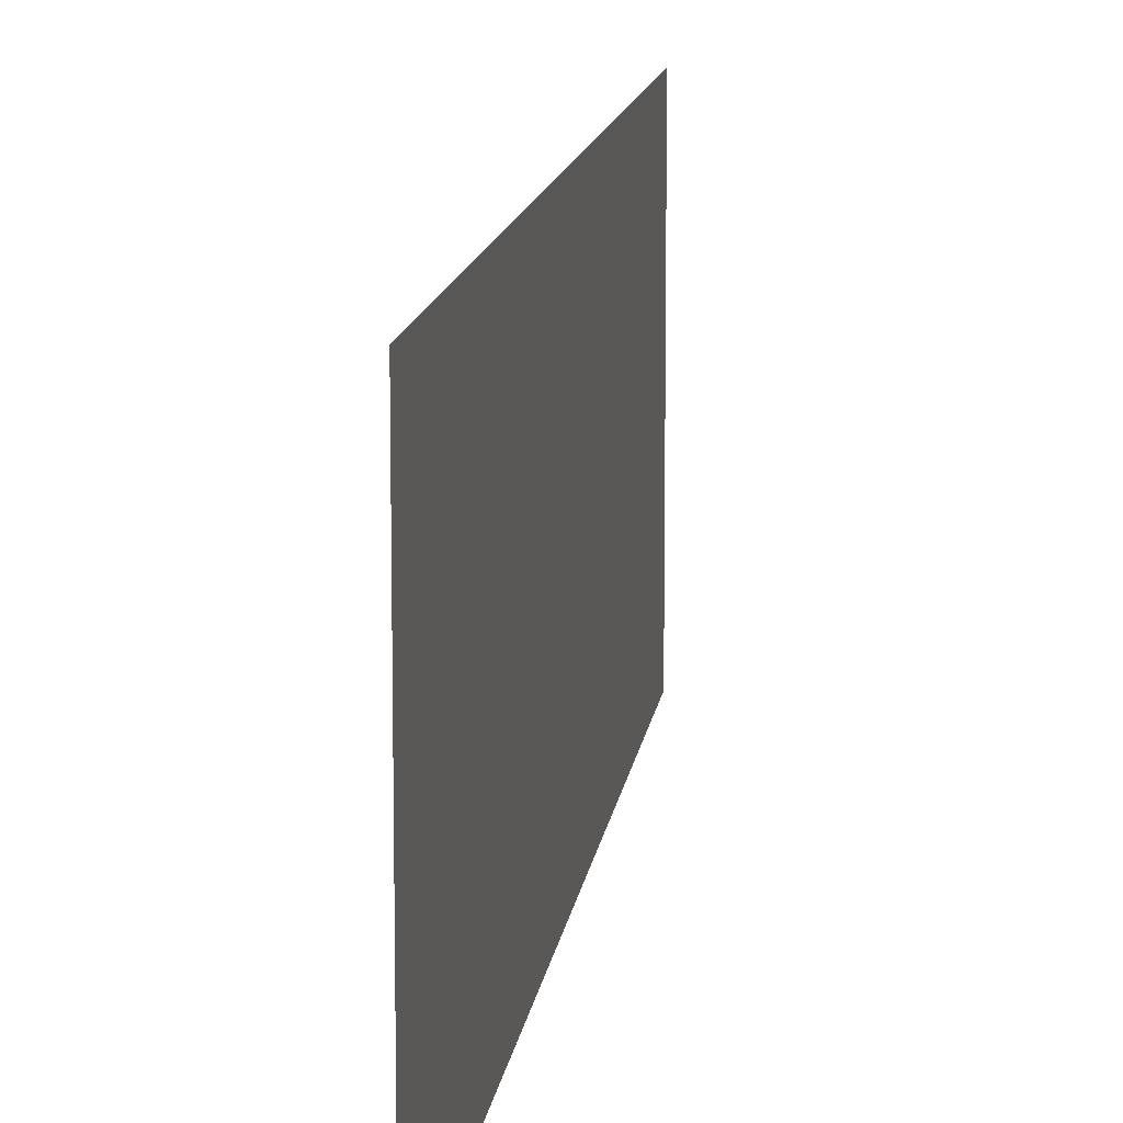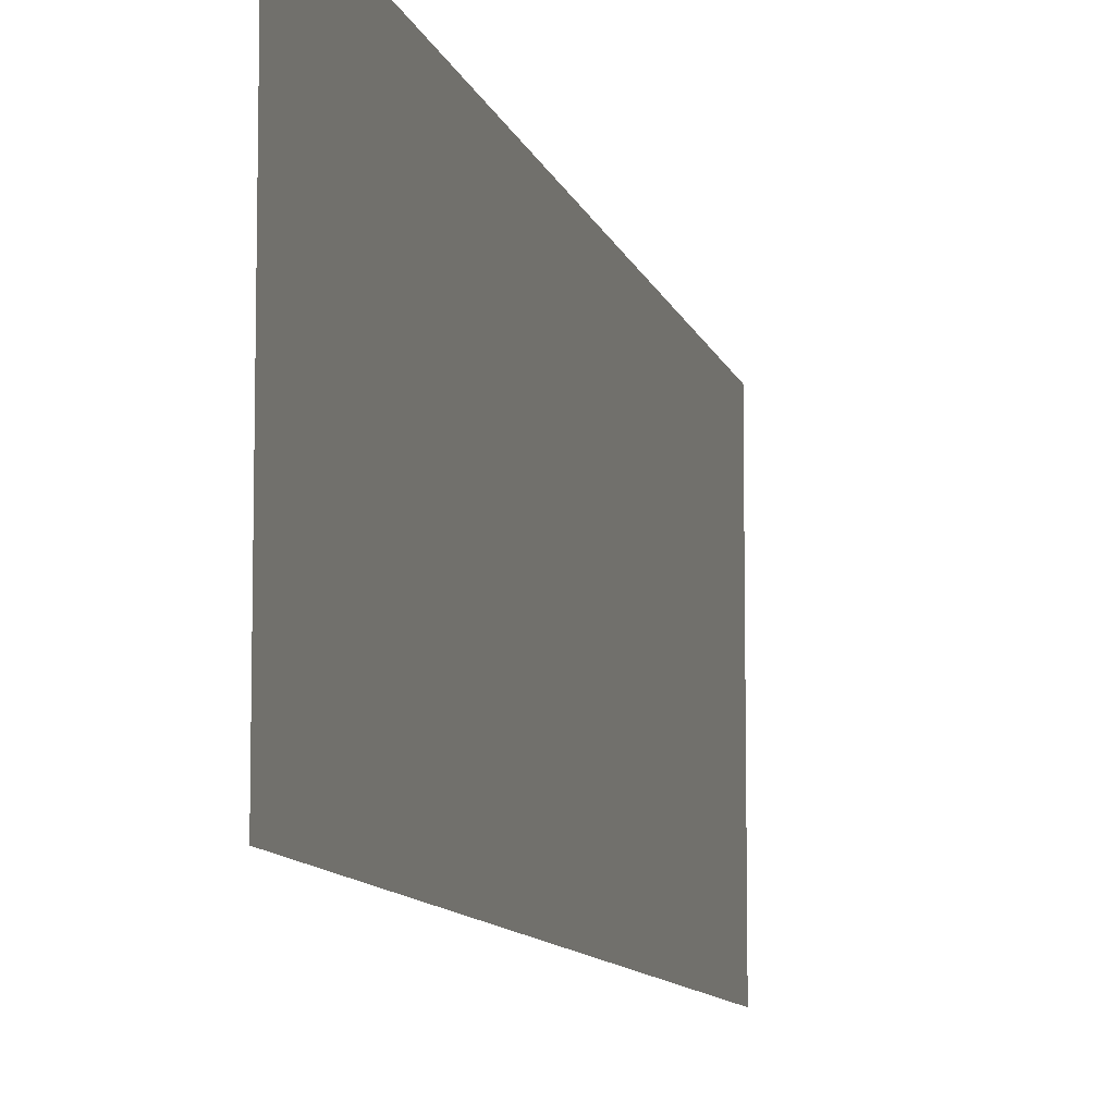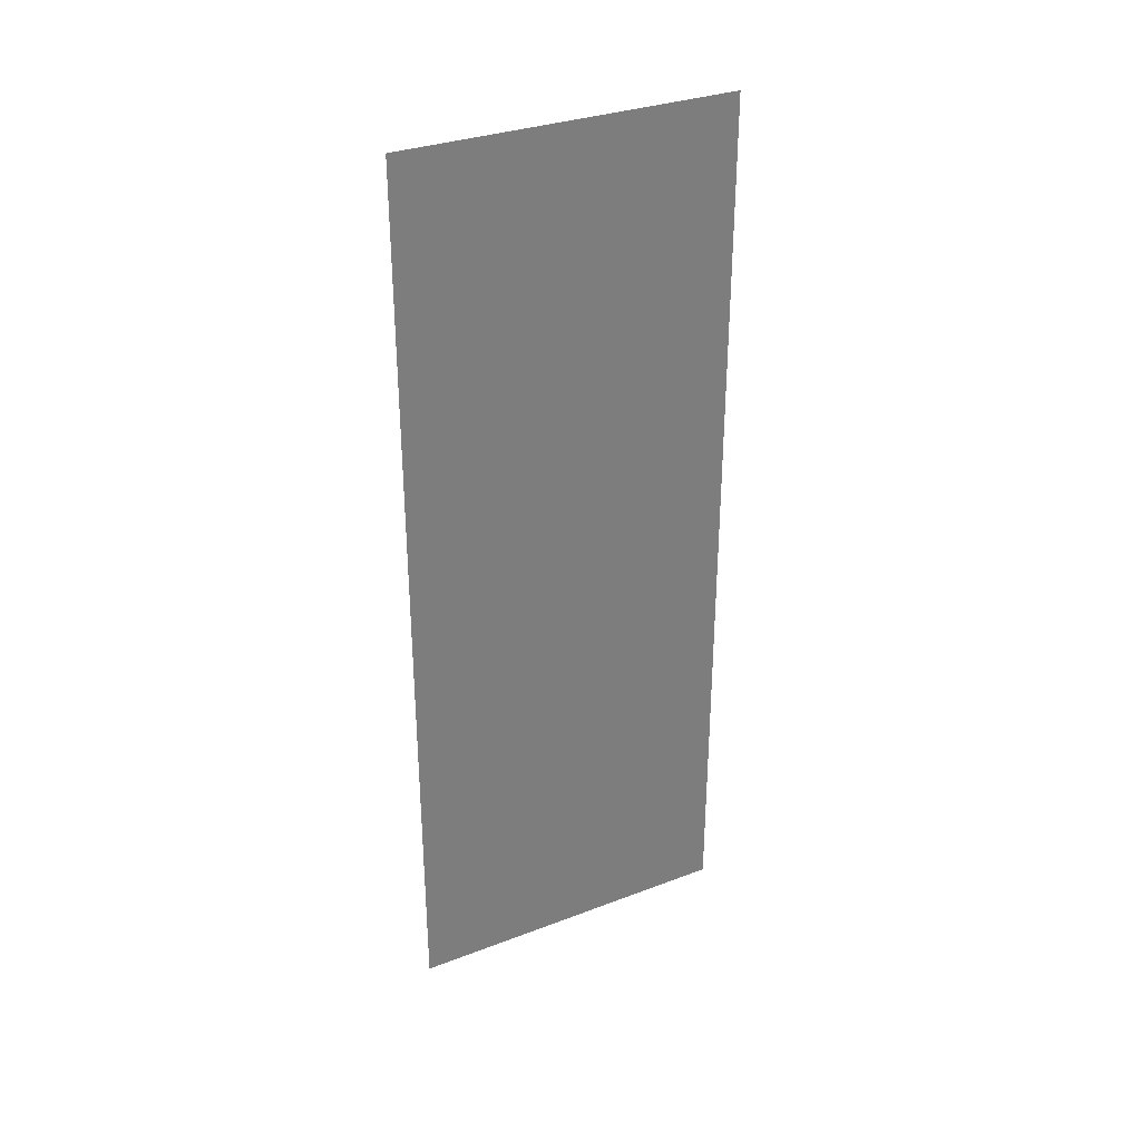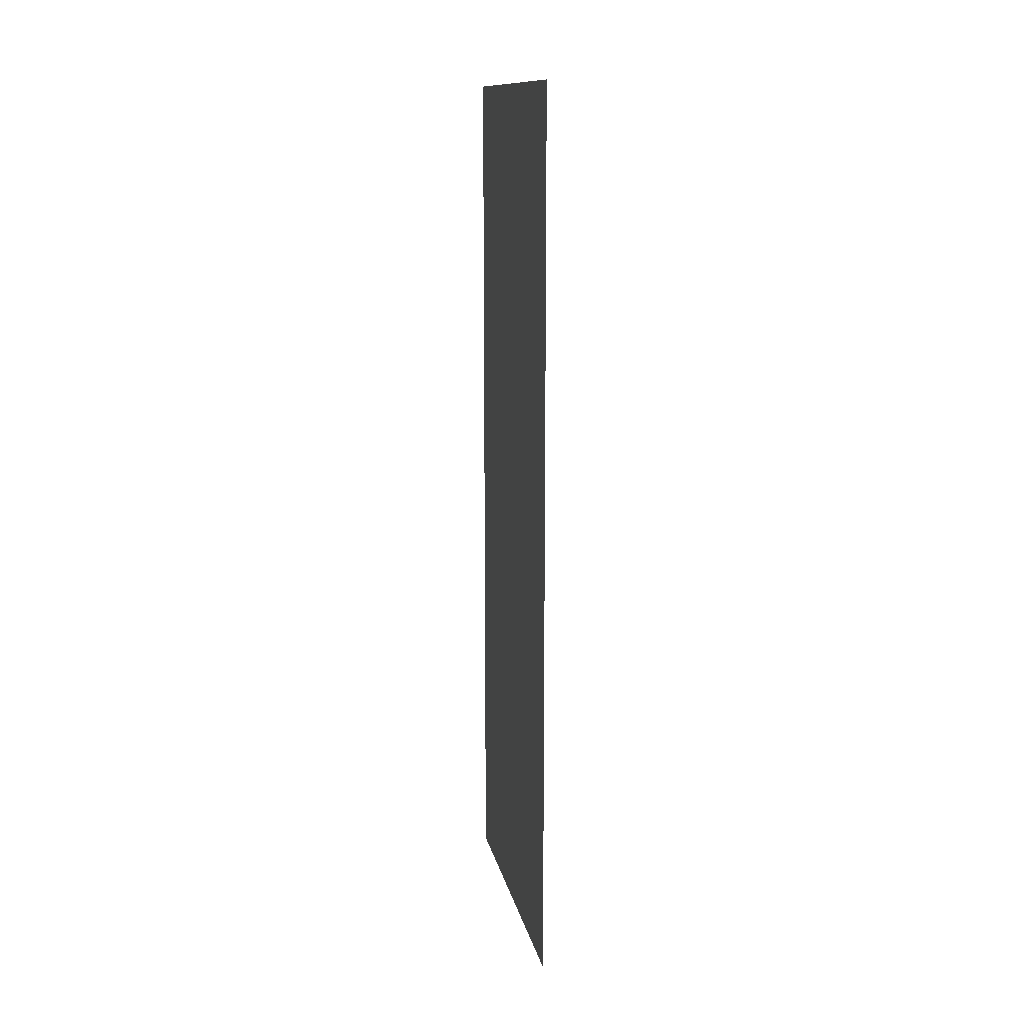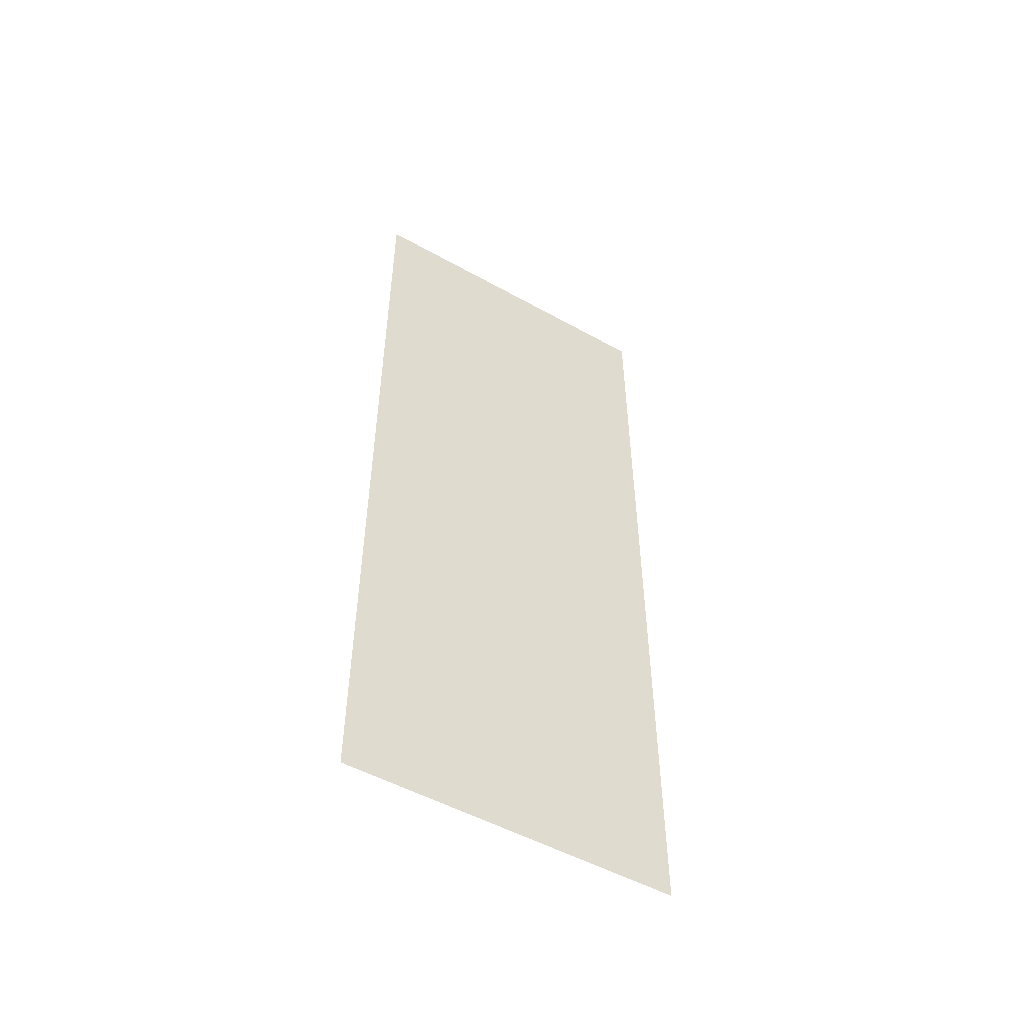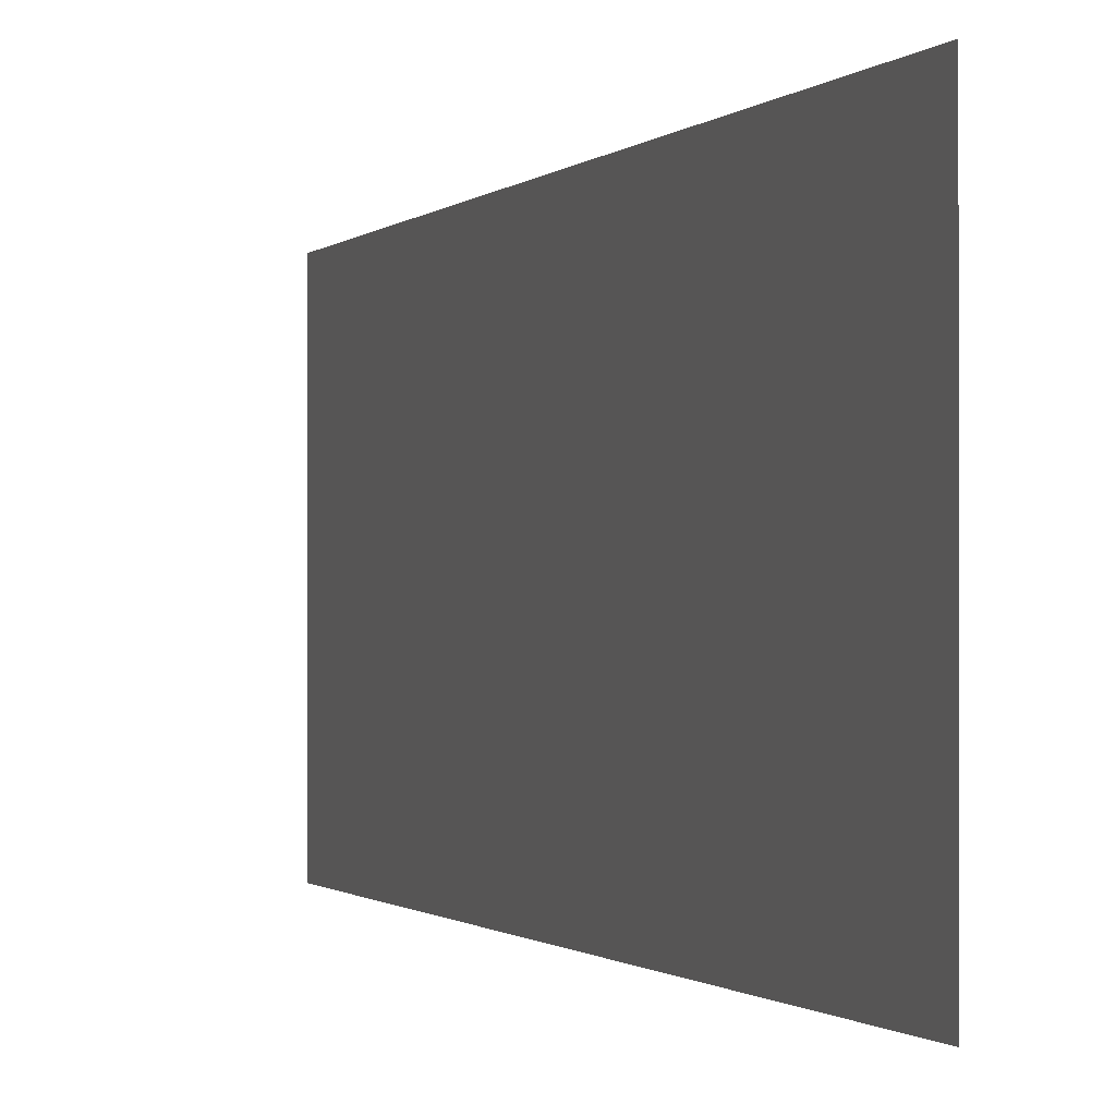
<metadata>
{"format":"obj","ext":"obj","renderer":"f3d","projection":"perspective","resolution":1024,"background":"white","views":[{"elev":12.3,"azim":-172.9,"up":"+Y"},{"elev":-9.5,"azim":13.0,"up":"+Y"},{"elev":32.3,"azim":62.1,"up":"+Z"},{"elev":12.8,"azim":-11.0,"up":"+Z"},{"elev":-51.5,"azim":-121.2,"up":"+Z"},{"elev":-0.7,"azim":-17.4,"up":"+Y"}]}
</metadata>
<code>
o Mur1
v -0.007107 0.02102 6.505
v -0.007107 0.02103 -6.295
v -0.007107 4.838 -6.295
v -0.007107 4.838 6.505
f 1 2 3 4

</code>
